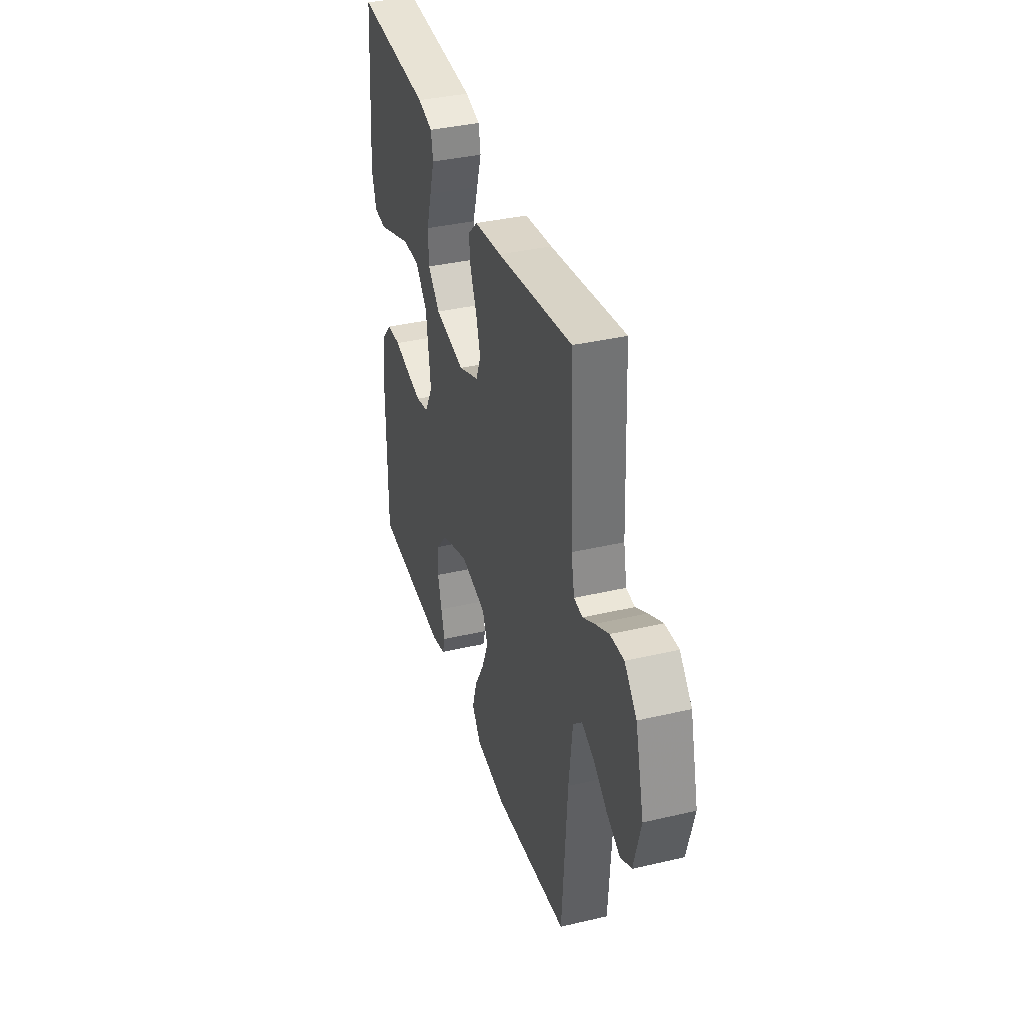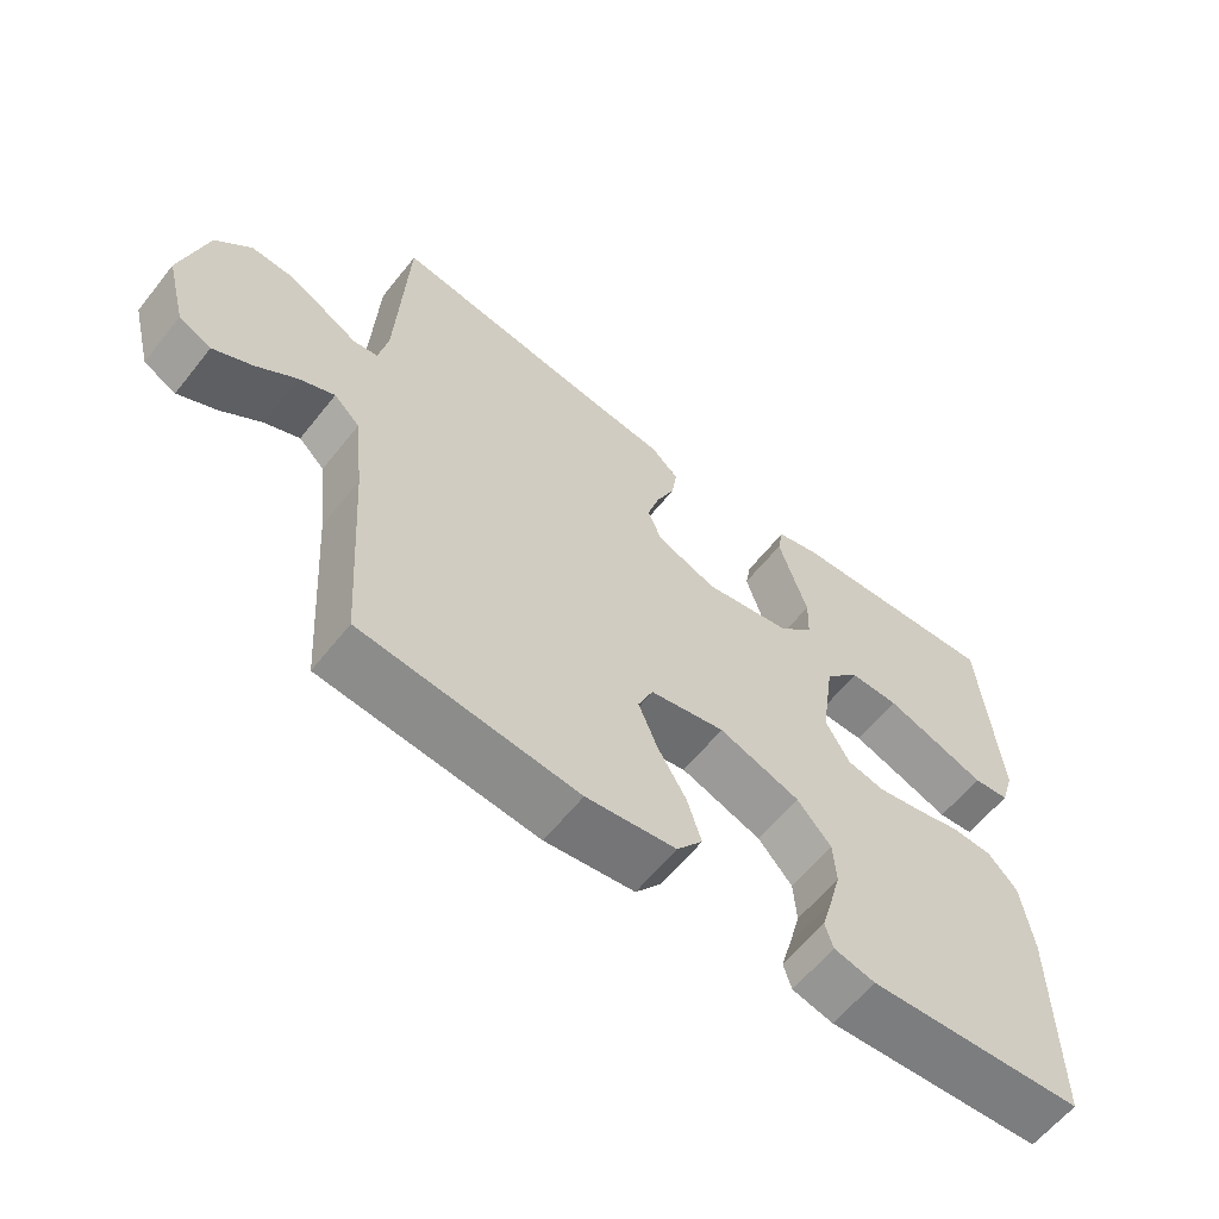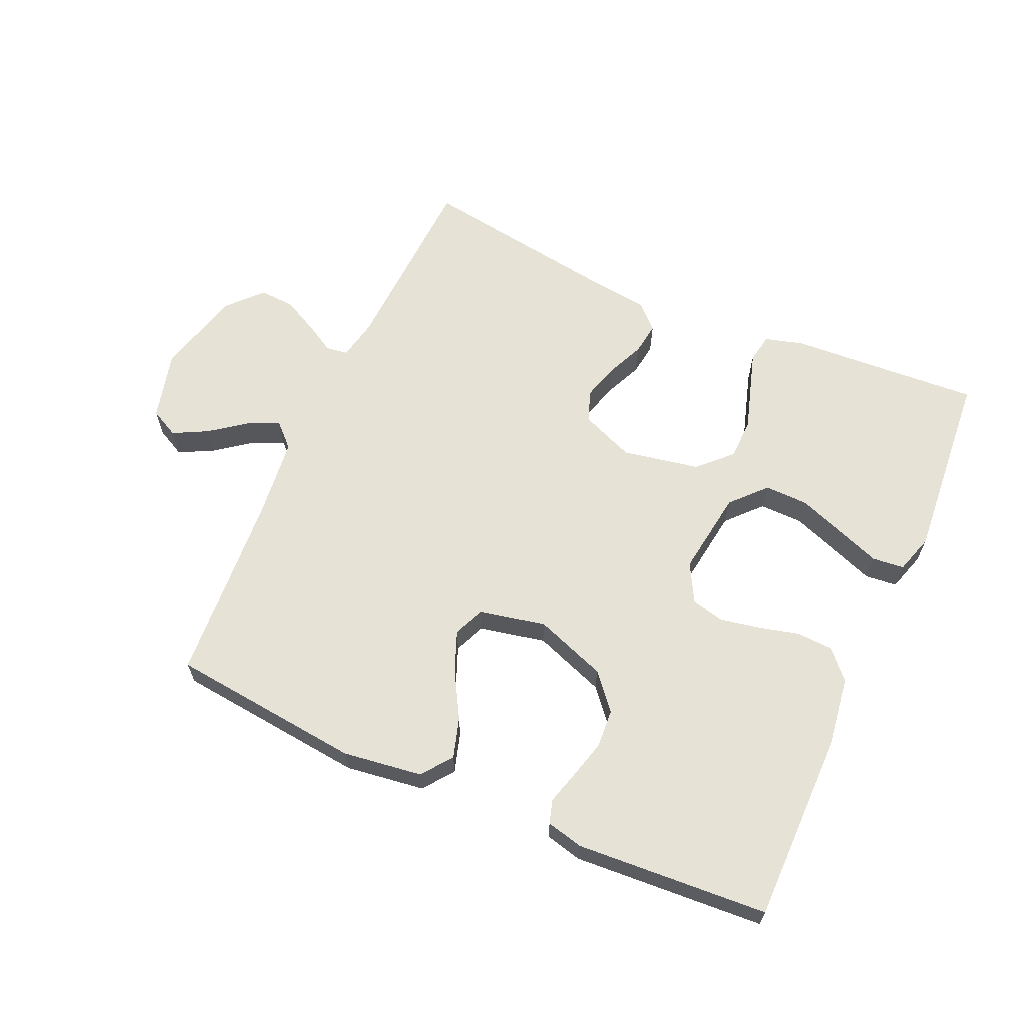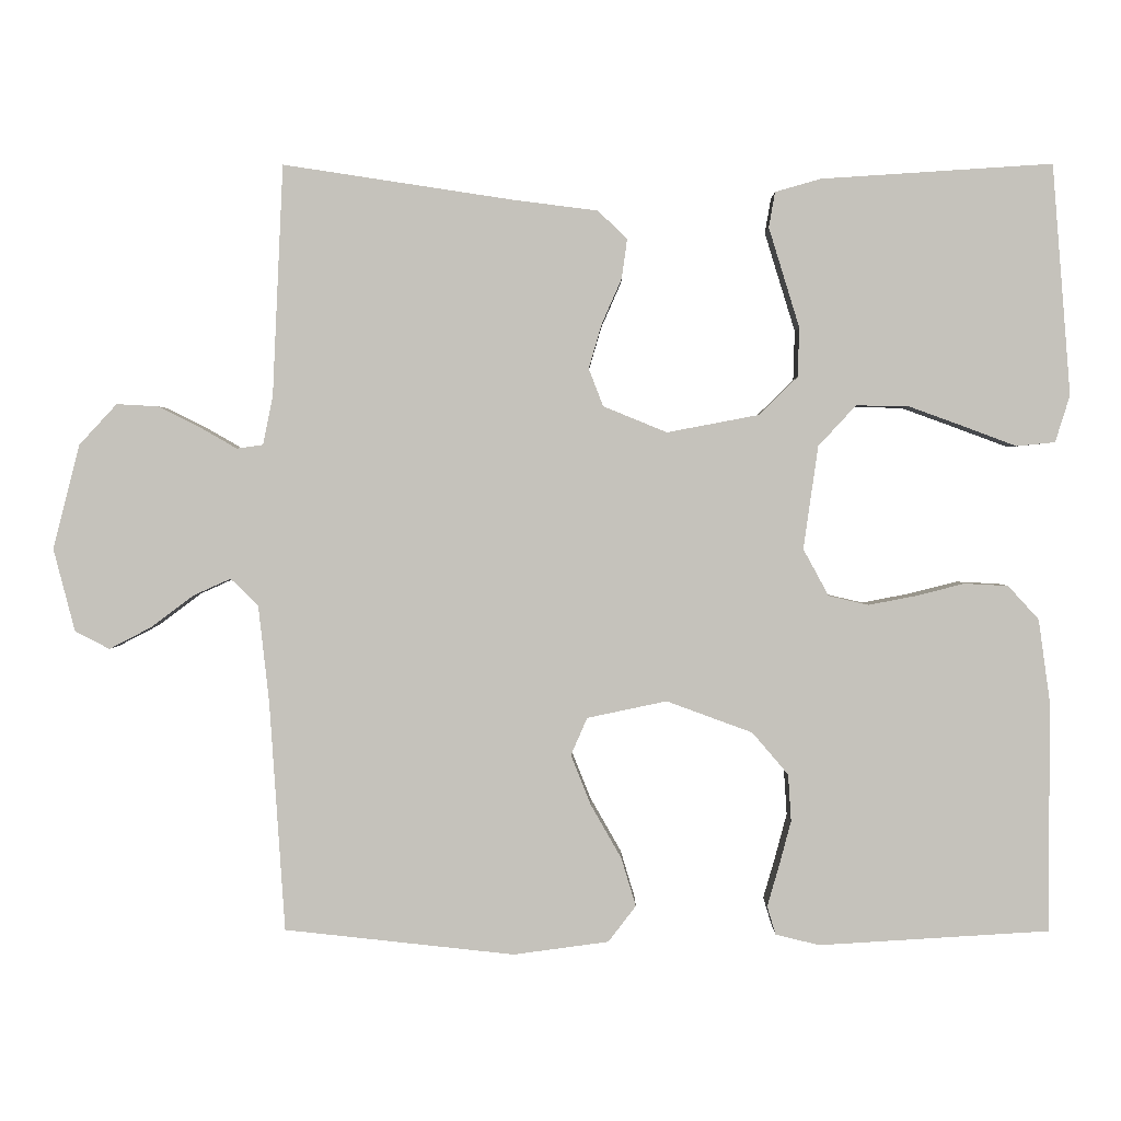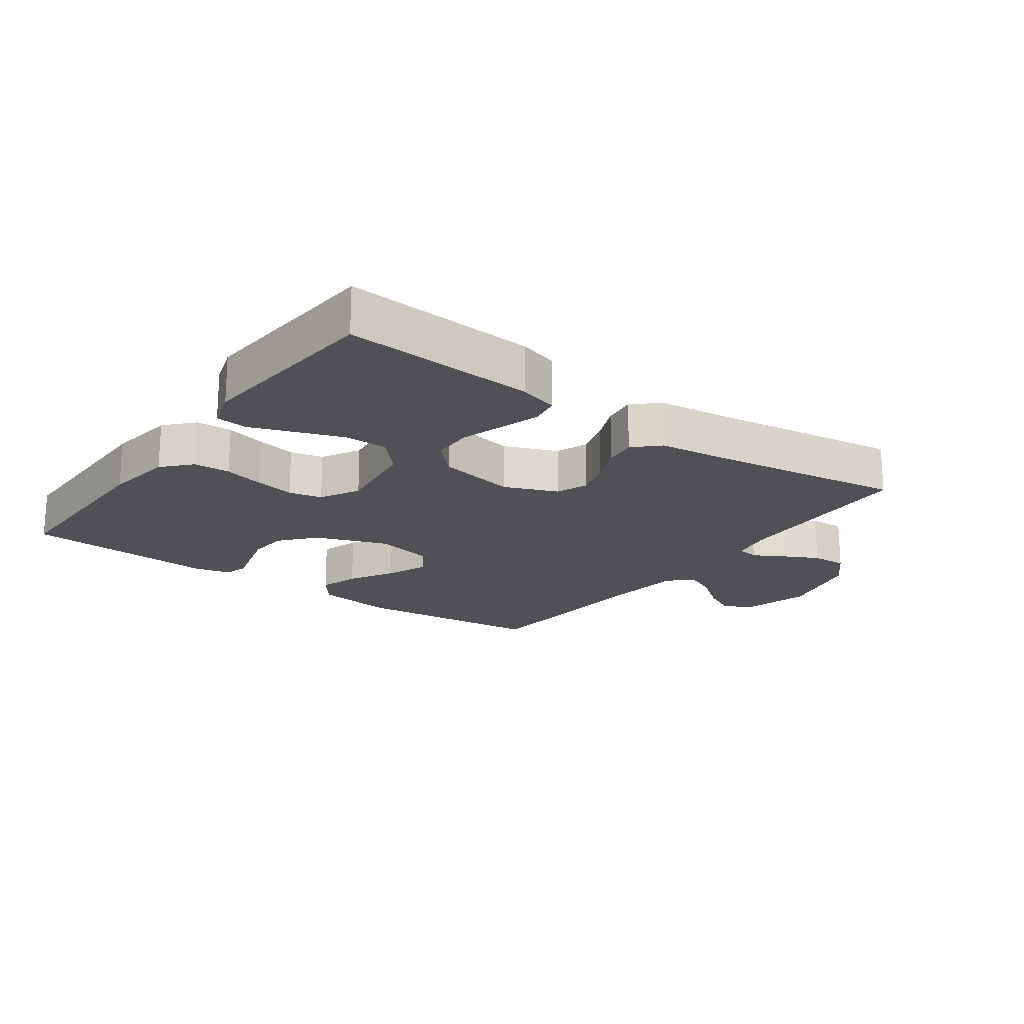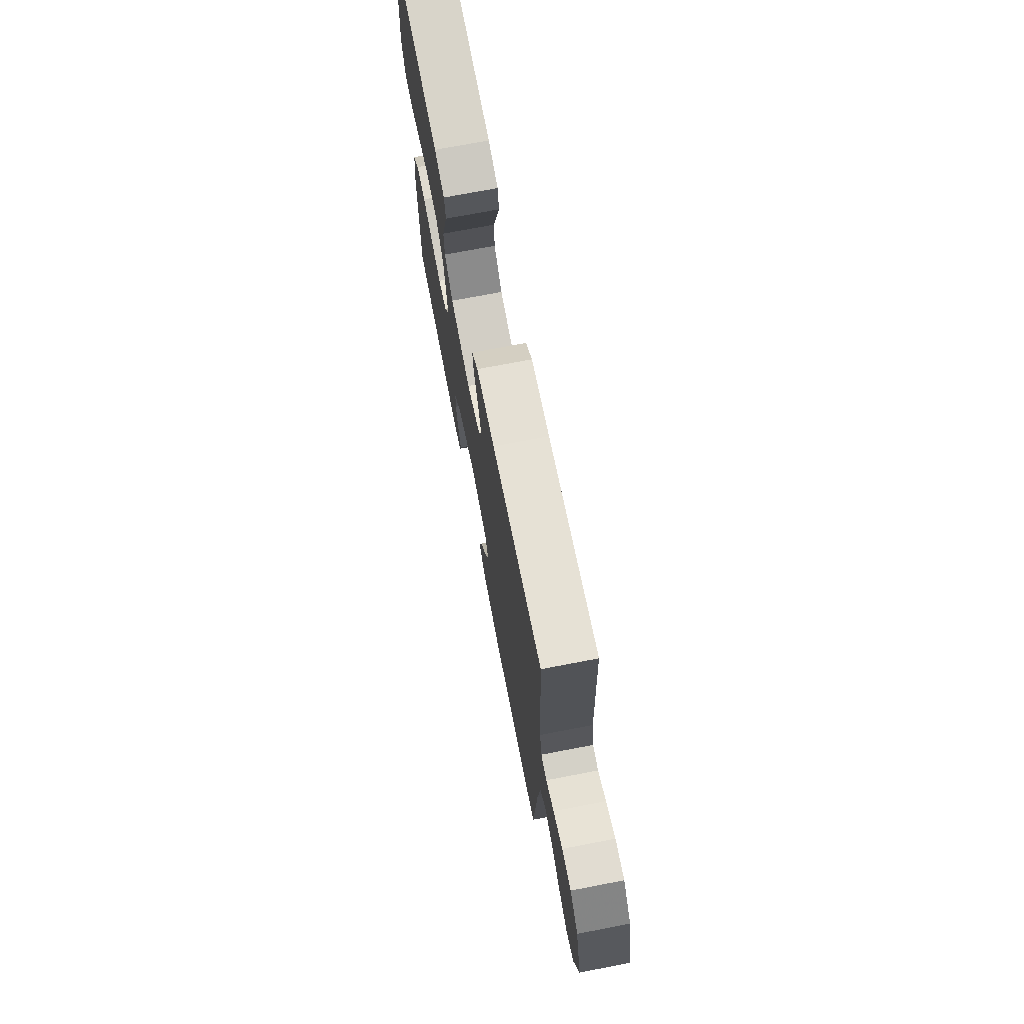
<metadata>
{"format":"obj","ext":"obj","renderer":"f3d","projection":"perspective","resolution":1024,"background":"white","views":[{"elev":37.1,"azim":73.2,"up":"+Z"},{"elev":-61.0,"azim":141.6,"up":"+Z"},{"elev":63.4,"azim":-156.0,"up":"+Y"},{"elev":1.6,"azim":-179.5,"up":"+Z"},{"elev":-19.6,"azim":-36.1,"up":"+Y"},{"elev":72.1,"azim":79.1,"up":"+Z"}]}
</metadata>
<code>
v 0.5 0.07 0.5
v 0.514 0.07 0.2
v 0.527 0.07 0.136
v 0.561 0.07 0.131
v 0.608 0.07 0.158
v 0.663 0.07 0.186
v 0.718 0.07 0.189
v 0.767 0.07 0.136
v 0.802 0.07 0
v 0.774 0.07 -0.108
v 0.729 0.07 -0.131
v 0.675 0.07 -0.103
v 0.619 0.07 -0.061
v 0.57 0.07 -0.039
v 0.534 0.07 -0.074
v 0.52 0.07 -0.2
v 0.5 0.07 -0.5
v 0.2 0.07 -0.532
v 0.076 0.07 -0.515
v 0.04 0.07 -0.468
v 0.059 0.07 -0.405
v 0.099 0.07 -0.335
v 0.125 0.07 -0.27
v 0.104 0.07 -0.221
v 0 0.07 -0.199
v -0.112 0.07 -0.24
v -0.159 0.07 -0.295
v -0.163 0.07 -0.356
v -0.147 0.07 -0.416
v -0.132 0.07 -0.468
v -0.143 0.07 -0.505
v -0.2 0.07 -0.519
v -0.5 0.07 -0.5
v -0.5 0.07 -0.2
v -0.485 0.07 -0.092
v -0.445 0.07 -0.048
v -0.388 0.07 -0.045
v -0.325 0.07 -0.061
v -0.263 0.07 -0.073
v -0.211 0.07 -0.061
v -0.178 0.07 0
v -0.197 0.07 0.134
v -0.246 0.07 0.187
v -0.314 0.07 0.186
v -0.388 0.07 0.159
v -0.455 0.07 0.134
v -0.505 0.07 0.139
v -0.524 0.07 0.2
v -0.5 0.07 0.5
v -0.2 0.07 0.481
v -0.14 0.07 0.464
v -0.132 0.07 0.418
v -0.151 0.07 0.356
v -0.172 0.07 0.288
v -0.17 0.07 0.224
v -0.121 0.07 0.175
v 0 0.07 0.152
v 0.083 0.07 0.186
v 0.102 0.07 0.235
v 0.085 0.07 0.293
v 0.059 0.07 0.352
v 0.052 0.07 0.403
v 0.09 0.07 0.44
v 0.2 0.07 0.454
v 0.5 0 0.5
v 0.514 0 0.2
v 0.527 0 0.136
v 0.561 0 0.131
v 0.608 0 0.158
v 0.663 0 0.186
v 0.718 0 0.189
v 0.767 0 0.136
v 0.802 0 0
v 0.774 0 -0.108
v 0.729 0 -0.131
v 0.675 0 -0.103
v 0.619 0 -0.061
v 0.57 0 -0.039
v 0.534 0 -0.074
v 0.52 0 -0.2
v 0.5 0 -0.5
v 0.2 0 -0.532
v 0.076 0 -0.515
v 0.04 0 -0.468
v 0.059 0 -0.405
v 0.099 0 -0.335
v 0.125 0 -0.27
v 0.104 0 -0.221
v 0 0 -0.199
v -0.112 0 -0.24
v -0.159 0 -0.295
v -0.163 0 -0.356
v -0.147 0 -0.416
v -0.132 0 -0.468
v -0.143 0 -0.505
v -0.2 0 -0.519
v -0.5 0 -0.5
v -0.5 0 -0.2
v -0.485 0 -0.092
v -0.445 0 -0.048
v -0.388 0 -0.045
v -0.325 0 -0.061
v -0.263 0 -0.073
v -0.211 0 -0.061
v -0.178 0 0
v -0.197 0 0.134
v -0.246 0 0.187
v -0.314 0 0.186
v -0.388 0 0.159
v -0.455 0 0.134
v -0.505 0 0.139
v -0.524 0 0.2
v -0.5 0 0.5
v -0.2 0 0.481
v -0.14 0 0.464
v -0.132 0 0.418
v -0.151 0 0.356
v -0.172 0 0.288
v -0.17 0 0.224
v -0.121 0 0.175
v 0 0 0.152
v 0.083 0 0.186
v 0.102 0 0.235
v 0.085 0 0.293
v 0.059 0 0.352
v 0.052 0 0.403
v 0.09 0 0.44
v 0.2 0 0.454
f 61 62 63 64
f 60 61 64 1
f 59 60 1 2
f 58 59 2 3
f 57 58 3 4
f 51 52 53 54
f 49 50 51 54
f 49 54 55
f 45 46 47 48
f 44 45 48 49
f 43 44 49 55
f 35 36 37 38
f 35 38 39
f 34 35 39
f 33 34 39 40
f 29 30 31 32
f 28 29 32 33
f 27 28 33 40
f 19 20 21 22
f 19 22 23
f 16 17 18 19
f 15 16 19 23
f 14 15 23 24
f 10 11 12 13
f 10 13 14
f 9 10 14
f 8 9 14
f 4 5 6 7
f 4 7 8 14
f 42 43 55 56
f 41 42 56 57
f 26 27 40 41
f 25 26 41 57
f 24 25 57
f 4 14 24 57
f 128 127 126 125
f 65 128 125 124
f 66 65 124 123
f 67 66 123 122
f 68 67 122 121
f 118 117 116 115
f 118 115 114 113
f 119 118 113
f 112 111 110 109
f 113 112 109 108
f 119 113 108 107
f 102 101 100 99
f 103 102 99
f 103 99 98
f 104 103 98 97
f 96 95 94 93
f 97 96 93 92
f 104 97 92 91
f 86 85 84 83
f 87 86 83
f 83 82 81 80
f 87 83 80 79
f 88 87 79 78
f 77 76 75 74
f 78 77 74
f 78 74 73
f 78 73 72
f 71 70 69 68
f 78 72 71 68
f 120 119 107 106
f 121 120 106 105
f 105 104 91 90
f 121 105 90 89
f 121 89 88
f 121 88 78 68
f 1 65 66 2
f 2 66 67 3
f 3 67 68 4
f 4 68 69 5
f 5 69 70 6
f 6 70 71 7
f 7 71 72 8
f 8 72 73 9
f 9 73 74 10
f 10 74 75 11
f 11 75 76 12
f 12 76 77 13
f 13 77 78 14
f 14 78 79 15
f 15 79 80 16
f 16 80 81 17
f 17 81 82 18
f 18 82 83 19
f 19 83 84 20
f 20 84 85 21
f 21 85 86 22
f 22 86 87 23
f 23 87 88 24
f 24 88 89 25
f 25 89 90 26
f 26 90 91 27
f 27 91 92 28
f 28 92 93 29
f 29 93 94 30
f 30 94 95 31
f 31 95 96 32
f 32 96 97 33
f 33 97 98 34
f 34 98 99 35
f 35 99 100 36
f 36 100 101 37
f 37 101 102 38
f 38 102 103 39
f 39 103 104 40
f 40 104 105 41
f 41 105 106 42
f 42 106 107 43
f 43 107 108 44
f 44 108 109 45
f 45 109 110 46
f 46 110 111 47
f 47 111 112 48
f 48 112 113 49
f 49 113 114 50
f 50 114 115 51
f 51 115 116 52
f 52 116 117 53
f 53 117 118 54
f 54 118 119 55
f 55 119 120 56
f 56 120 121 57
f 57 121 122 58
f 58 122 123 59
f 59 123 124 60
f 60 124 125 61
f 61 125 126 62
f 62 126 127 63
f 63 127 128 64
f 64 128 65 1

</code>
